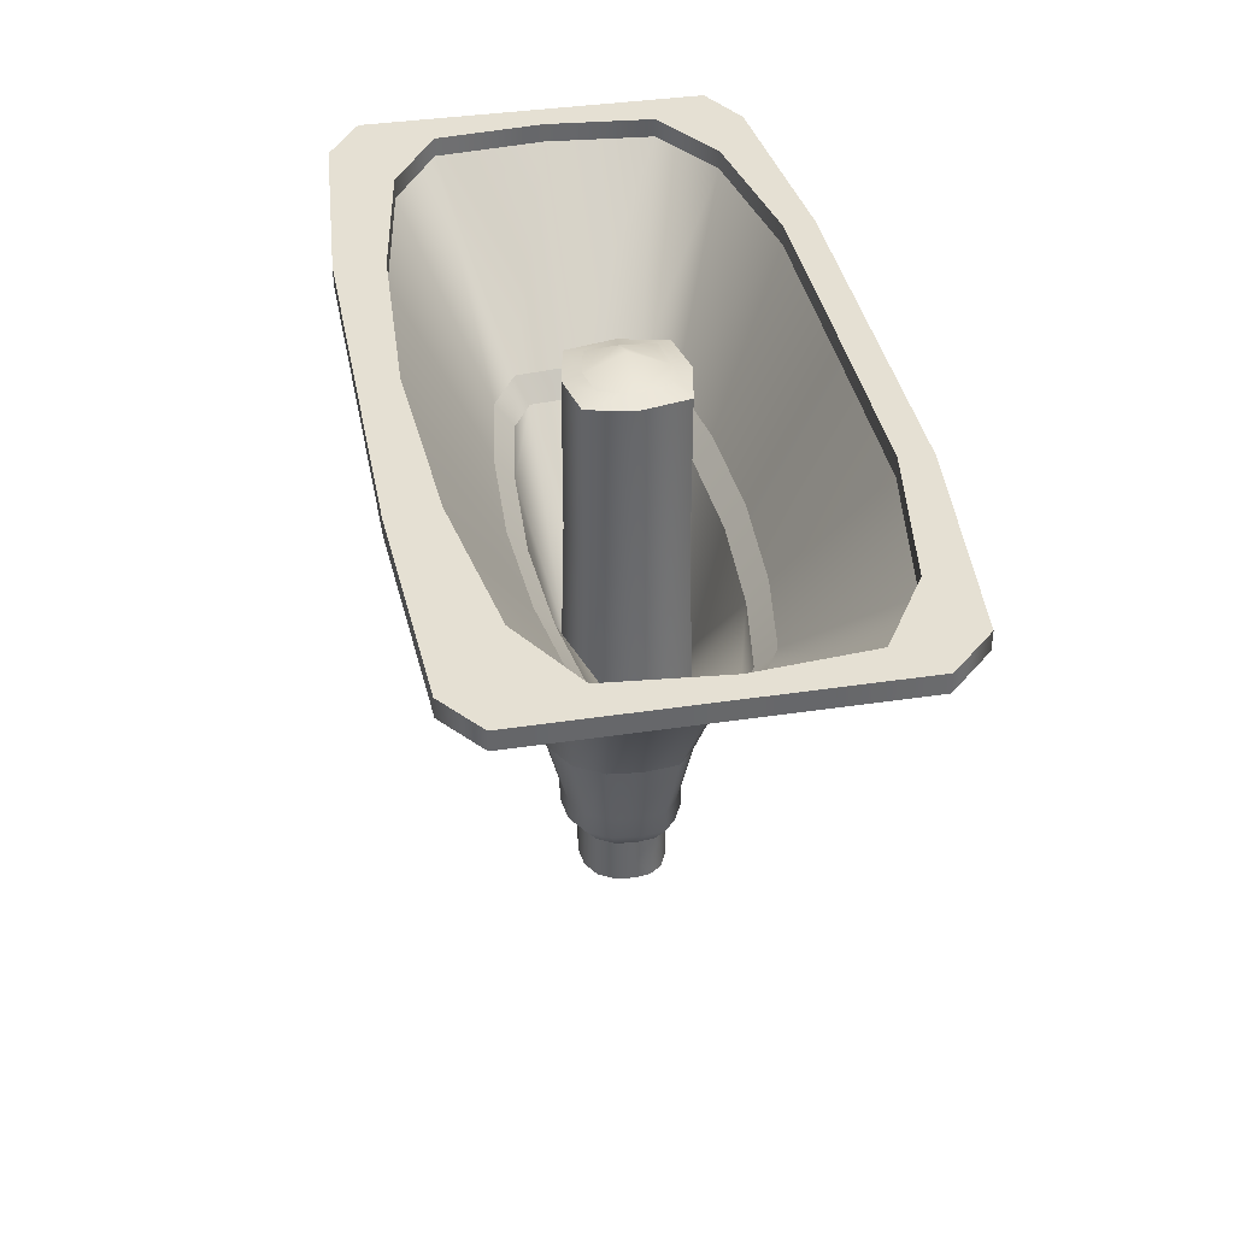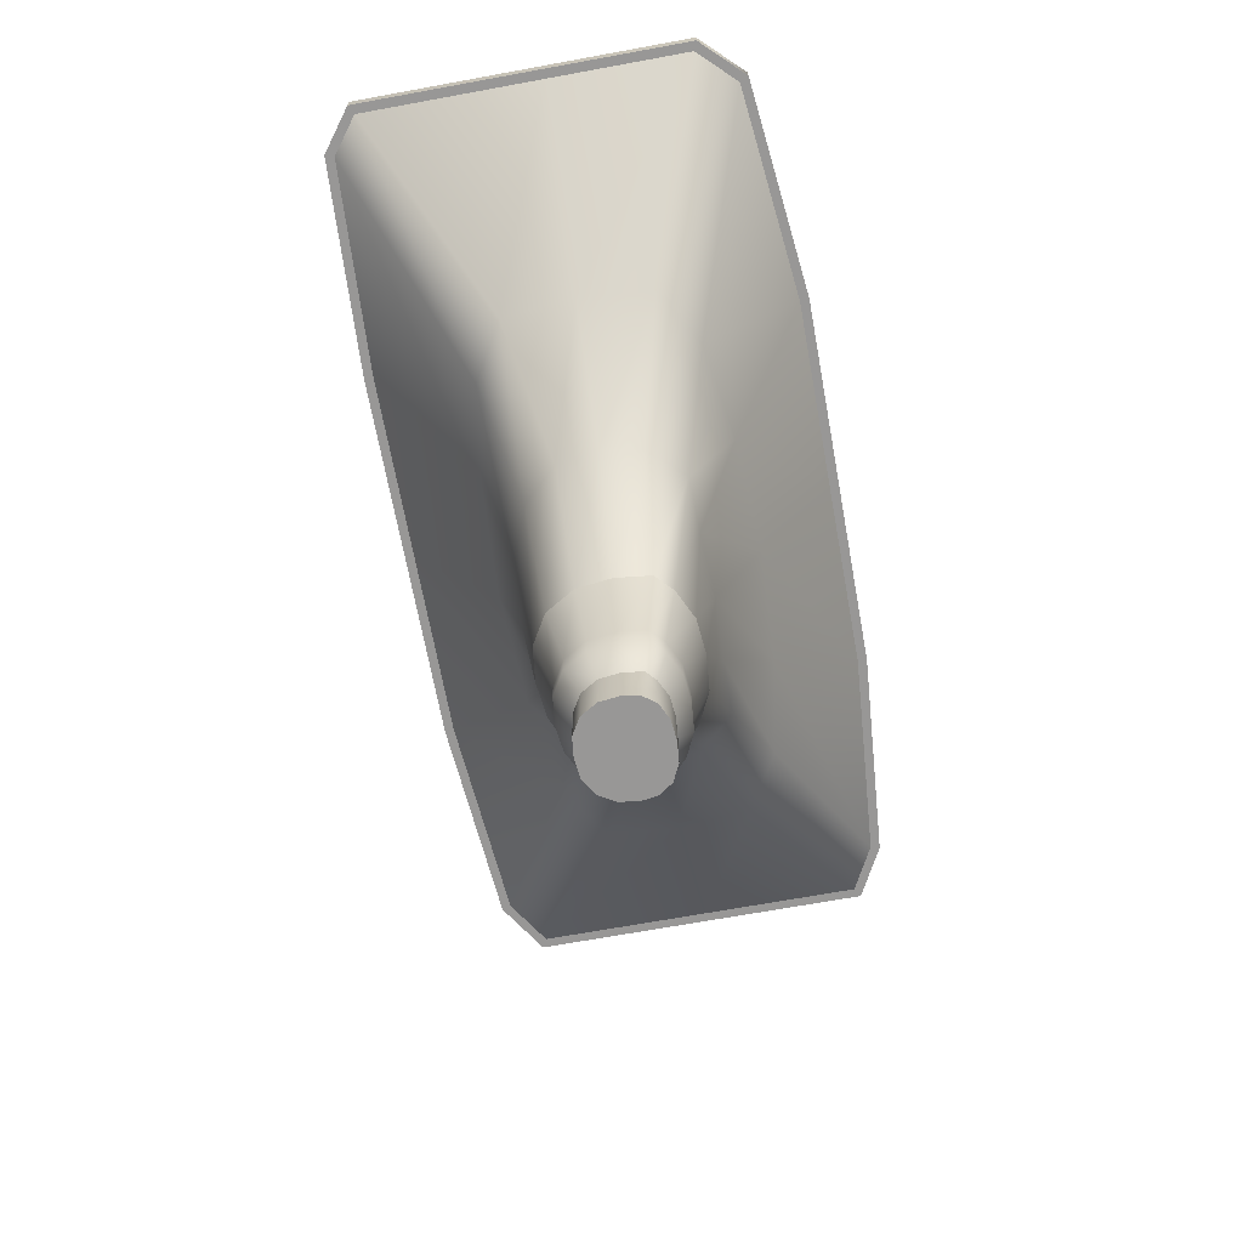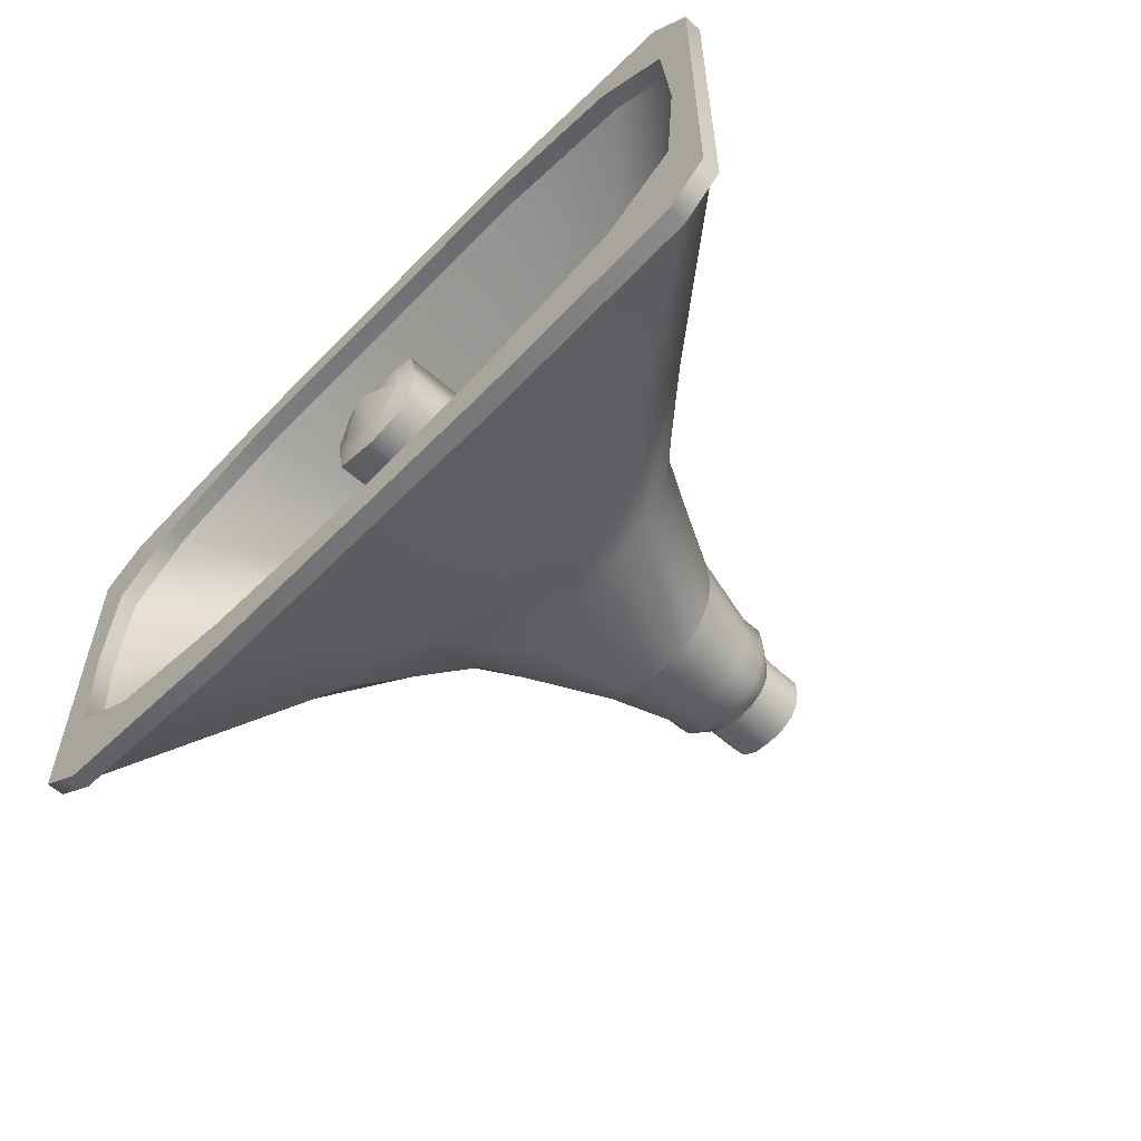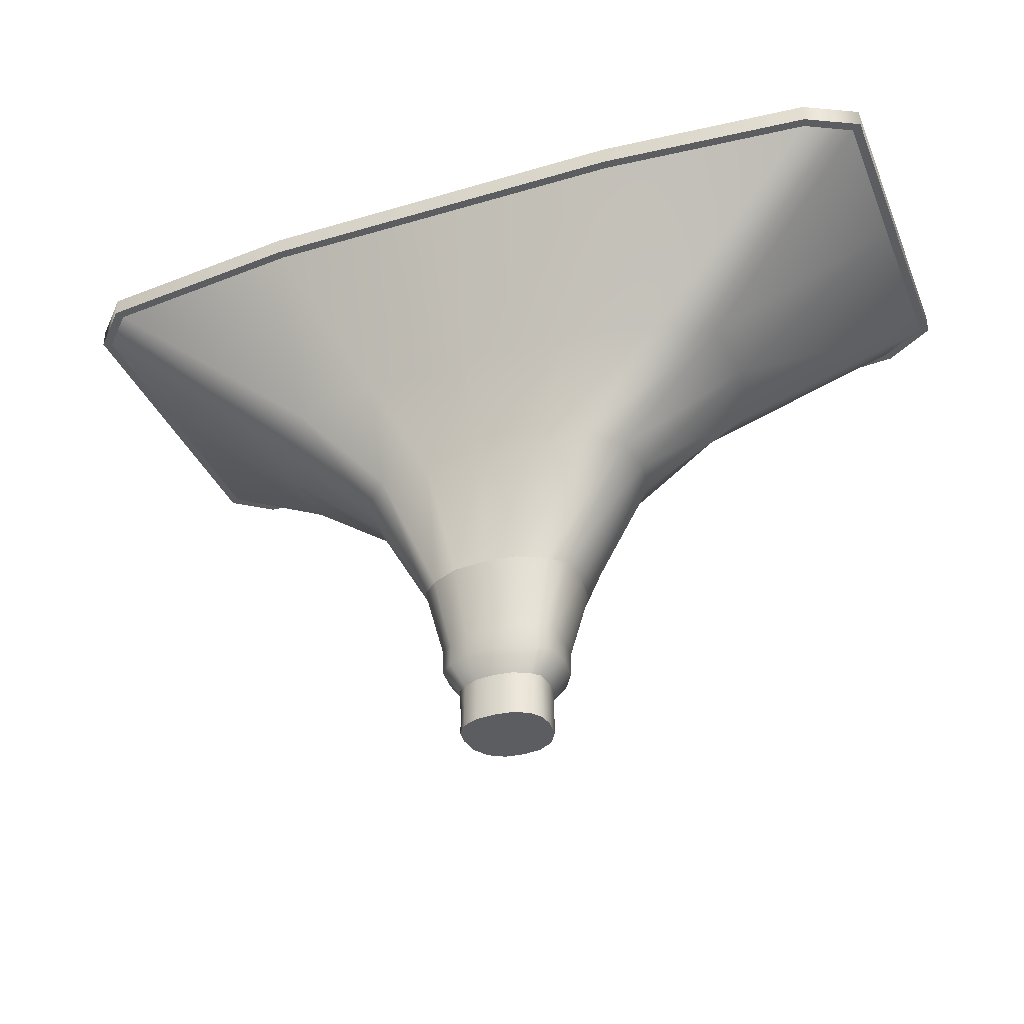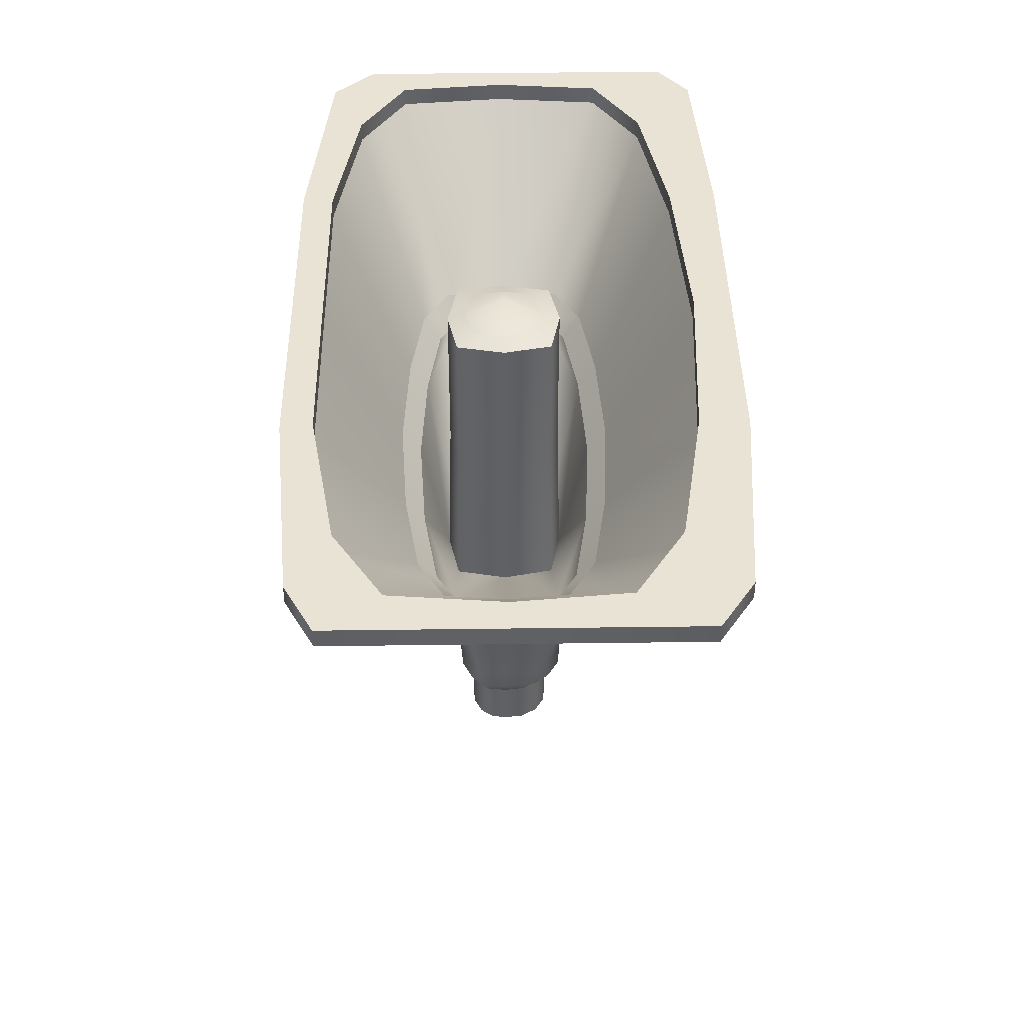
<metadata>
{"format":"obj","ext":"obj","renderer":"f3d","projection":"perspective","resolution":1024,"background":"white","views":[{"elev":38.2,"azim":79.2,"up":"+Z"},{"elev":-68.3,"azim":100.4,"up":"+Z"},{"elev":-56.2,"azim":46.8,"up":"+Y"},{"elev":-36.8,"azim":-159.0,"up":"+Z"},{"elev":42.0,"azim":-90.9,"up":"+Z"}]}
</metadata>
<code>
g default
v -0.512 -0.512 0.5
v 0.512 -0.512 0.5
v -0.512 0.4071 0.5
v 0.512 0.4071 0.5
v -0.375 0.2982 -0.5
v 0.375 0.2982 -0.5
v -0.375 -0.375 -0.5
v 0.375 -0.375 -0.5
v 0 -0.6827 0.5
v 0.6827 0 0.5
v 0 0.5428 0.5
v -0.6827 -0 0.5
v 0 0.3976 0
v 0.375 0.2982 0
v -0 0.3976 -0.5
v -0.375 0.2982 -0
v 0 0 -0.5
v 0.5 -0 -0.5
v -0 -0.5 -0.5
v -0.5 0 -0.5
v -0 -0.5 -0
v 0.375 -0.375 0
v -0.375 -0.375 -0
v 0.5 0 -0
v -0.5 -0 -0
v -0.6507 -0.2789 0.5
v -0.2789 -0.6507 0.5
v -0.2789 0.5174 0.25
v -0.512 0.4071 0.25
v -0.2789 0.5174 0.5
v 0 0.5428 0.25
v -0.2042 0.3789 -0
v -0.2078 0.1652 -0.5
v -0.4766 0.1624 -0.5
v -0.2042 0.3789 -0.5
v 0 0.1988 -0.5
v -0.25 0 -0.5
v -0.2042 -0.4766 -0.25
v -0.375 -0.375 -0.25
v -0.2042 -0.4766 -0.5
v -0 -0.5 -0.25
v -0.2042 -0.4766 -0
v 0.6507 -0.2789 0.25
v 0.6507 -0.2789 0.5
v 0.512 -0.512 0.25
v 0.4766 -0.2042 -0
v 0.6827 0 0.25
v -0.4766 -0.2042 -0.25
v -0.4766 -0.2042 -0.5
v -0.4766 -0.2042 -0
v -0.5 0 -0.25
v 0.2789 -0.6507 0.5
v 0.6507 0.2789 0.5
v 0.2789 0.5174 0.5
v -0.6507 0.2789 0.5
v 0.2789 0.5174 0.25
v 0.512 0.4071 0.25
v 0.2042 0.3789 0
v 0.2042 0.3789 -0.25
v 0.375 0.2982 -0.25
v 0.2042 0.3789 -0.5
v -0 0.3976 -0.25
v -0.2042 0.3789 -0.25
v -0.375 0.2982 -0.25
v 0.2078 0.1652 -0.5
v 0.4766 0.1624 -0.5
v 0.25 0 -0.5
v 0.2078 -0.2078 -0.5
v 0.4766 -0.2042 -0.5
v 0.2042 -0.4766 -0.5
v 0 -0.25 -0.5
v -0.2078 -0.2078 -0.5
v 0.2042 -0.4766 -0.25
v 0.375 -0.375 -0.25
v 0.2042 -0.4766 -0
v 0.2789 -0.6507 0.25
v -0 -0.6827 0.25
v -0.2789 -0.6507 0.25
v -0.512 -0.512 0.25
v 0.4766 -0.2042 -0.25
v 0.5 -0 -0.25
v 0.4766 0.1624 -0.25
v 0.4766 0.2042 -0
v 0.6507 0.2789 0.25
v -0.6507 -0.2789 0.25
v -0.6827 -0 0.25
v -0.6507 0.2789 0.25
v -0.4766 0.2042 -0
v -0.4766 0.1624 -0.25
v -0.8495 -0.3641 1.3
v -0.8913 0 1.3
v 0.3641 -0.8495 1.3
v 0 -0.8913 1.3
v 0.8495 0.3641 1.3
v 0.8913 0 1.3
v -0.3641 0.6754 1.3
v -0 0.7087 1.3
v -0.6685 -0.6685 1.3
v -0.3641 -0.8495 1.3
v 0.6685 -0.6685 1.3
v 0.8495 -0.3641 1.3
v 0.6685 0.5315 1.3
v 0.3641 0.6754 1.3
v -0.6685 0.5315 1.3
v -0.8495 0.3641 1.3
g Speaker_BackPart Speaker
f 32 16 29 28
f 37 20 34 33
f 42 23 39 38
f 47 10 44 43
f 51 20 49 48
f 31 11 54 56
f 58 14 60 59
f 62 15 35 63
f 36 15 61 65
f 67 18 69 68
f 71 19 40 72
f 41 19 70 73
f 75 22 45 76
f 77 9 27 78
f 46 22 74 80
f 81 18 66 82
f 83 14 57 84
f 50 23 79 85
f 86 12 55 87
f 88 16 64 89
f 29 3 30 28
f 30 11 31 28
f 31 13 32 28
f 34 5 35 33
f 35 15 36 33
f 36 17 37 33
f 39 7 40 38
f 40 19 41 38
f 41 21 42 38
f 44 2 45 43
f 45 22 46 43
f 46 24 47 43
f 49 7 39 48
f 39 23 50 48
f 50 25 51 48
f 54 4 57 56
f 57 14 58 56
f 58 13 31 56
f 60 6 61 59
f 61 15 62 59
f 62 13 58 59
f 35 5 64 63
f 64 16 32 63
f 32 13 62 63
f 61 6 66 65
f 66 18 67 65
f 67 17 36 65
f 69 8 70 68
f 70 19 71 68
f 71 17 67 68
f 40 7 49 72
f 49 20 37 72
f 37 17 71 72
f 70 8 74 73
f 74 22 75 73
f 75 21 41 73
f 45 2 52 76
f 52 9 77 76
f 77 21 75 76
f 27 1 79 78
f 79 23 42 78
f 42 21 77 78
f 74 8 69 80
f 69 18 81 80
f 81 24 46 80
f 66 6 60 82
f 60 14 83 82
f 83 24 81 82
f 57 4 53 84
f 53 10 47 84
f 47 24 83 84
f 79 1 26 85
f 26 12 86 85
f 86 25 50 85
f 55 3 29 87
f 29 16 88 87
f 88 25 86 87
f 64 5 34 89
f 34 20 51 89
f 51 25 88 89
f 12 26 90 91
f 9 52 92 93
f 10 53 94 95
f 11 30 96 97
f 26 1 98 90
f 1 27 99 98
f 27 9 93 99
f 52 2 100 92
f 2 44 101 100
f 44 10 95 101
f 53 4 102 94
f 4 54 103 102
f 54 11 97 103
f 30 3 104 96
f 3 55 105 104
f 55 12 91 105
g default
v -0.8913 0 1.3
v -0.8495 -0.3641 1.3
v 0 -0.8913 1.3
v 0.3641 -0.8495 1.3
v 0.8913 0 1.3
v 0.8495 0.3641 1.3
v 0 0.7087 1.3
v -0.3641 0.6754 1.3
v -0.6685 -0.6685 1.3
v -0.3641 -0.8495 1.3
v 0.6685 -0.6685 1.3
v 0.8495 -0.3641 1.3
v 0.6685 0.5315 1.3
v 0.3641 0.6754 1.3
v -0.6685 0.5315 1.3
v -0.8495 0.3641 1.3
v -1.673 0 2.7
v -1.595 -0.4347 2.7
v 0 -1.064 2.7
v 0.6834 -1.014 2.7
v 1.673 0 2.7
v 1.595 0.4347 2.7
v -0 0.8462 2.7
v -0.6834 0.8065 2.7
v -1.255 -0.7982 2.7
v -0.6834 -1.014 2.7
v 1.255 -0.7982 2.7
v 1.595 -0.4347 2.7
v 1.255 0.7982 2.7
v 0.6834 0.8065 2.7
v -1.255 0.7982 2.7
v -1.595 0.4347 2.7
v -2.912 0 3.736
v -2.837 -0.7735 3.736
v 0 -1.351 3.736
v 1.216 -1.287 3.736
v 2.912 0 3.736
v 2.837 0.7735 3.736
v -0 1.351 3.736
v -1.216 1.287 3.736
v -2.233 -1.129 3.736
v -1.216 -1.287 3.736
v 2.233 -1.129 3.736
v 2.837 -0.7735 3.736
v 2.233 1.129 3.736
v 1.216 1.287 3.736
v -2.233 1.129 3.736
v -2.837 0.7735 3.736
v -2.711 0 3.736
v -2.648 -0.6529 3.736
v 0 -1.15 3.736
v 1.195 -1.088 3.736
v 2.711 -0 3.736
v 2.648 0.6529 3.736
v -0 1.15 3.736
v -1.195 1.088 3.736
v -2.164 -0.9375 3.736
v -1.195 -1.088 3.736
v 2.164 -0.9375 3.736
v 2.648 -0.6529 3.736
v 2.164 0.9375 3.736
v 1.195 1.088 3.736
v -2.164 0.9375 3.736
v -2.648 0.6529 3.736
v -4.819 -1.846 5.336
v -4.819 0 5.336
v -4.474 -1.163 5.336
v -4.58 0 5.336
v 2e-06 -2.35 5.336
v 2.055 -2.35 5.336
v 2.02 -1.939 5.336
v 1e-06 -2.05 5.336
v 4.769 0 5.336
v 4.769 1.526 5.336
v 4.474 1.163 5.336
v 4.58 0 5.336
v -2.055 2.17 5.336
v 0 2.17 5.336
v -2.02 1.939 5.336
v 1e-06 1.941 5.336
v -4.323 -2.166 5.336
v -3.657 -1.67 5.336
v -2.055 -2.35 5.336
v -2.02 -1.939 5.336
v 4.383 -2.235 5.336
v 3.657 -1.67 5.336
v 4.769 -1.943 5.336
v 4.474 -1.163 5.336
v 4.383 1.926 5.336
v 3.657 1.67 5.336
v 2.055 2.17 5.336
v 2.02 1.939 5.336
v -4.323 1.982 5.336
v -3.657 1.67 5.336
v -4.819 1.722 5.336
v -4.474 1.163 5.336
v -4.819 -1.846 5.536
v -4.819 0 5.536
v -4.474 -1.163 5.536
v -4.58 0 5.536
v 2e-06 -2.35 5.536
v 2.055 -2.35 5.536
v 2.02 -1.939 5.536
v 1e-06 -2.05 5.536
v 4.769 0 5.536
v 4.769 1.526 5.536
v 4.474 1.163 5.536
v 4.58 0 5.536
v -2.055 2.17 5.536
v 0 2.17 5.536
v -2.02 1.939 5.536
v 1e-06 1.941 5.536
v -4.323 -2.166 5.536
v -3.657 -1.67 5.536
v -2.055 -2.35 5.536
v -2.02 -1.939 5.536
v 4.383 -2.235 5.536
v 3.657 -1.67 5.536
v 4.769 -1.943 5.536
v 4.474 -1.163 5.536
v 4.383 1.926 5.536
v 3.657 1.67 5.536
v 2.055 2.17 5.536
v 2.02 1.939 5.536
v -4.323 1.982 5.536
v -3.657 1.67 5.536
v -4.819 1.722 5.536
v -4.474 1.163 5.536
v -4.919 -1.901 5.336
v -4.919 0 5.336
v -4.919 -1.901 5.536
v -4.919 0 5.536
v 2e-06 -2.45 5.336
v 2.057 -2.45 5.336
v 2.057 -2.45 5.536
v 2e-06 -2.45 5.536
v 4.869 0 5.336
v 4.869 1.567 5.336
v 4.869 1.567 5.536
v 4.869 0 5.536
v -2.059 2.27 5.336
v 0 2.27 5.336
v -2.059 2.27 5.536
v 0 2.27 5.536
v -4.356 -2.264 5.336
v -4.356 -2.264 5.536
v -2.059 -2.45 5.336
v -2.059 -2.45 5.536
v 4.419 -2.334 5.336
v 4.419 -2.334 5.536
v 4.869 -1.993 5.336
v 4.869 -1.993 5.536
v 4.43 2.021 5.336
v 4.43 2.021 5.536
v 2.06 2.27 5.336
v 2.06 2.27 5.536
v -4.351 2.08 5.336
v -4.351 2.08 5.536
v -4.919 1.782 5.336
v -4.919 1.782 5.536
v -1e-06 -0.4113 5.392
v 1e-06 0 5.574
v -0.4113 -0 5.392
v -0.3464 -0.3464 5.411
v 0.4113 0 5.392
v 0.3464 -0.3464 5.411
v 1e-06 0.4113 5.392
v 0.3464 0.3464 5.411
v -0.3464 0.3464 5.411
g Speaker Speaker_TheRest
f 266 267 268 269
f 270 267 266 271
f 272 267 270 273
f 268 267 272 274
f 106 107 123 122
f 108 109 125 124
f 110 111 127 126
f 112 113 129 128
f 107 114 130 123
f 114 115 131 130
f 115 108 124 131
f 109 116 132 125
f 116 117 133 132
f 117 110 126 133
f 111 118 134 127
f 118 119 135 134
f 119 112 128 135
f 113 120 136 129
f 120 121 137 136
f 121 106 122 137
f 122 123 139 138
f 124 125 141 140
f 126 127 143 142
f 128 129 145 144
f 123 130 146 139
f 130 131 147 146
f 131 124 140 147
f 125 132 148 141
f 132 133 149 148
f 133 126 142 149
f 127 134 150 143
f 134 135 151 150
f 135 128 144 151
f 129 136 152 145
f 136 137 153 152
f 137 122 138 153
f 203 202 204 205
f 206 207 208 209
f 210 211 212 213
f 215 214 216 217
f 202 218 219 204
f 218 220 221 219
f 220 206 209 221
f 207 222 223 208
f 222 224 225 223
f 224 210 213 225
f 211 226 227 212
f 226 228 229 227
f 228 215 217 229
f 214 230 231 216
f 230 232 233 231
f 232 203 205 233
f 138 139 170 171
f 155 154 173 172
f 140 141 175 174
f 157 156 177 176
f 142 143 179 178
f 159 158 181 180
f 144 145 182 183
f 161 160 185 184
f 139 146 186 170
f 162 155 172 187
f 146 147 188 186
f 163 162 187 189
f 147 140 174 188
f 156 163 189 177
f 141 148 190 175
f 164 157 176 191
f 148 149 192 190
f 165 164 191 193
f 149 142 178 192
f 158 165 193 181
f 143 150 194 179
f 166 159 180 195
f 150 151 196 194
f 167 166 195 197
f 151 144 183 196
f 160 167 197 185
f 145 152 198 182
f 168 161 184 199
f 152 153 200 198
f 169 168 199 201
f 153 138 171 200
f 154 169 201 173
f 235 234 236 237
f 172 173 205 204
f 238 239 240 241
f 176 177 209 208
f 242 243 244 245
f 180 181 213 212
f 247 246 248 249
f 184 185 217 216
f 234 250 251 236
f 187 172 204 219
f 250 252 253 251
f 189 187 219 221
f 252 238 241 253
f 177 189 221 209
f 239 254 255 240
f 191 176 208 223
f 254 256 257 255
f 193 191 223 225
f 256 242 245 257
f 181 193 225 213
f 243 258 259 244
f 195 180 212 227
f 258 260 261 259
f 197 195 227 229
f 260 247 249 261
f 185 197 229 217
f 246 262 263 248
f 199 184 216 231
f 262 264 265 263
f 201 199 231 233
f 264 235 237 265
f 173 201 233 205
f 171 170 234 235
f 202 203 237 236
f 174 175 239 238
f 207 206 241 240
f 178 179 243 242
f 211 210 245 244
f 183 182 246 247
f 214 215 249 248
f 170 186 250 234
f 218 202 236 251
f 186 188 252 250
f 220 218 251 253
f 188 174 238 252
f 206 220 253 241
f 175 190 254 239
f 222 207 240 255
f 190 192 256 254
f 224 222 255 257
f 192 178 242 256
f 210 224 257 245
f 179 194 258 243
f 226 211 244 259
f 194 196 260 258
f 228 226 259 261
f 196 183 247 260
f 215 228 261 249
f 182 198 262 246
f 230 214 248 263
f 198 200 264 262
f 232 230 263 265
f 200 171 235 264
f 203 232 265 237
g default
v -0.6074 0 3.736
v -0.5048 -0.5048 3.736
v -1e-06 -0.6074 3.736
v 0.5048 -0.5048 3.736
v 0.6074 -0 3.736
v 0.5048 0.5048 3.736
v 1e-06 0.6074 3.736
v -0.5048 0.5048 3.736
v -2.51 -0 3.486
v -0.6505 0 2.077
v -2.459 -0.5322 3.486
v -0.5406 -0.5406 2.077
v 0 -0.9502 3.486
v -1e-06 -0.6505 2.077
v 1.175 -0.889 3.486
v 0.5406 -0.5406 2.077
v 2.51 -0 3.486
v 0.6505 -0 2.077
v 2.459 0.5322 3.486
v 0.5406 0.5406 2.077
v -0 0.9502 3.486
v 0 0.6505 2.077
v -1.175 0.889 3.486
v -0.5406 0.5406 2.077
v -2.096 -0.7457 3.486
v -1.175 -0.889 3.486
v 2.096 -0.7457 3.486
v 2.459 -0.5322 3.486
v 2.096 0.7457 3.486
v 1.175 0.889 3.486
v -2.096 0.7457 3.486
v -2.459 0.5322 3.486
v -1e-06 -0.6074 5.336
v -0.6074 0 5.336
v -0.5048 -0.5048 5.336
v 0.6074 0 5.336
v 0.5048 -0.5048 5.336
v 1e-06 0.6074 5.336
v 0.5048 0.5048 5.336
v -0.5048 0.5048 5.336
v -2.711 -0 3.736
v -2.648 -0.6529 3.736
v 0 -1.15 3.736
v 1.195 -1.088 3.736
v 2.711 -0 3.736
v 2.648 0.6529 3.736
v -0 1.15 3.736
v -1.195 1.088 3.736
v -2.164 -0.9375 3.736
v -1.195 -1.088 3.736
v 2.164 -0.9375 3.736
v 2.648 -0.6529 3.736
v 2.164 0.9375 3.736
v 1.195 1.088 3.736
v -2.164 0.9375 3.736
v -2.648 0.6529 3.736
v -0.3464 -0.3464 5.411
v -0.4113 -0 5.392
v -1e-06 -0.4113 5.392
v 0.3464 -0.3464 5.411
v 0.4113 0 5.392
v 0.3464 0.3464 5.411
v 1e-06 0.4113 5.392
v -0.3464 0.3464 5.411
g Speaker Speaker_InnerPart
f 284 283 285 286
f 288 287 289 290
f 292 291 293 294
f 296 295 297 298
f 285 299 300 286
f 300 287 288 286
f 289 301 302 290
f 302 291 292 290
f 293 303 304 294
f 304 295 296 294
f 297 305 306 298
f 306 283 284 298
f 315 316 285 283
f 276 275 284 286
f 317 318 289 287
f 278 277 288 290
f 319 320 293 291
f 280 279 292 294
f 321 322 297 295
f 282 281 296 298
f 316 323 299 285
f 323 324 300 299
f 324 317 287 300
f 277 276 286 288
f 318 325 301 289
f 325 326 302 301
f 326 319 291 302
f 279 278 290 292
f 320 327 303 293
f 327 328 304 303
f 328 321 295 304
f 281 280 294 296
f 322 329 305 297
f 329 330 306 305
f 330 315 283 306
f 275 282 298 284
f 275 276 309 308
f 276 277 307 309
f 277 278 311 307
f 278 279 310 311
f 279 280 313 310
f 280 281 312 313
f 281 282 314 312
f 282 275 308 314
f 308 309 331 332
f 309 307 333 331
f 307 311 334 333
f 311 310 335 334
f 310 313 336 335
f 313 312 337 336
f 312 314 338 337
f 314 308 332 338

</code>
